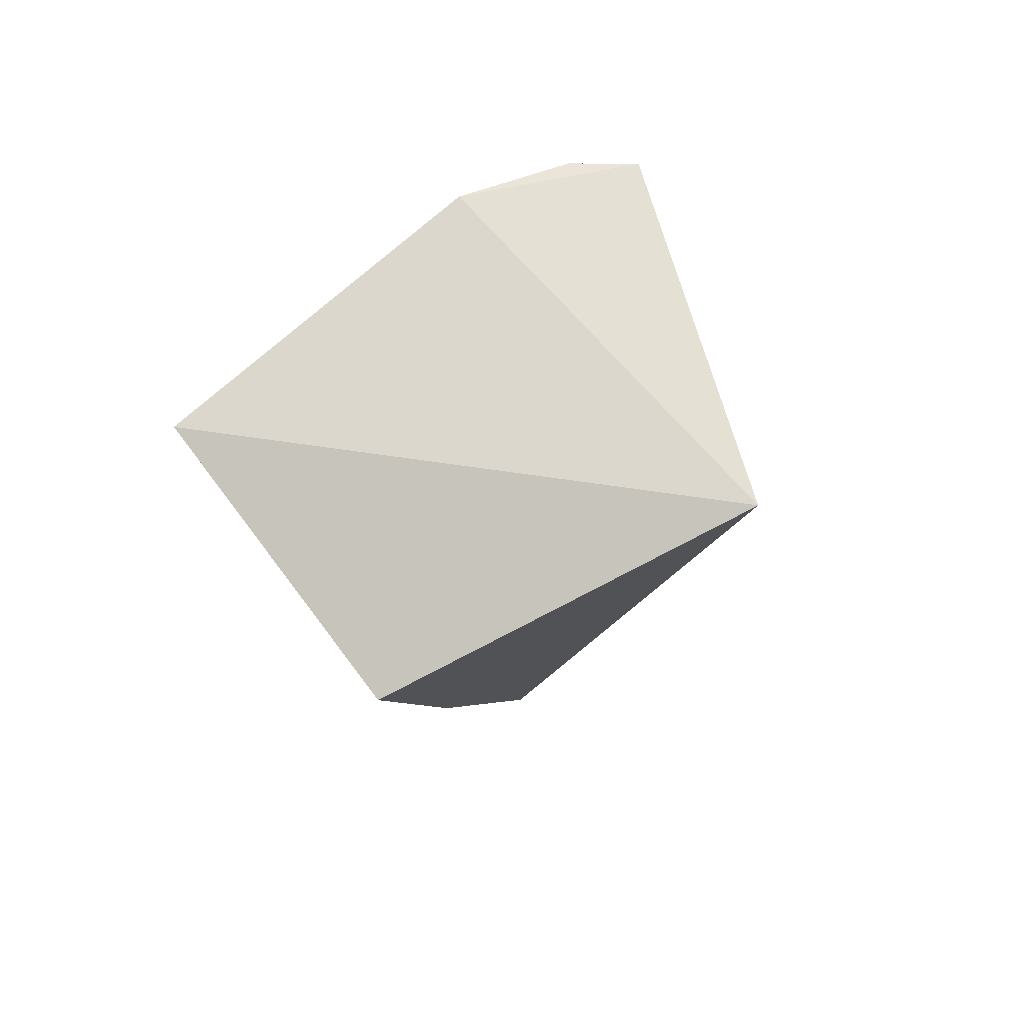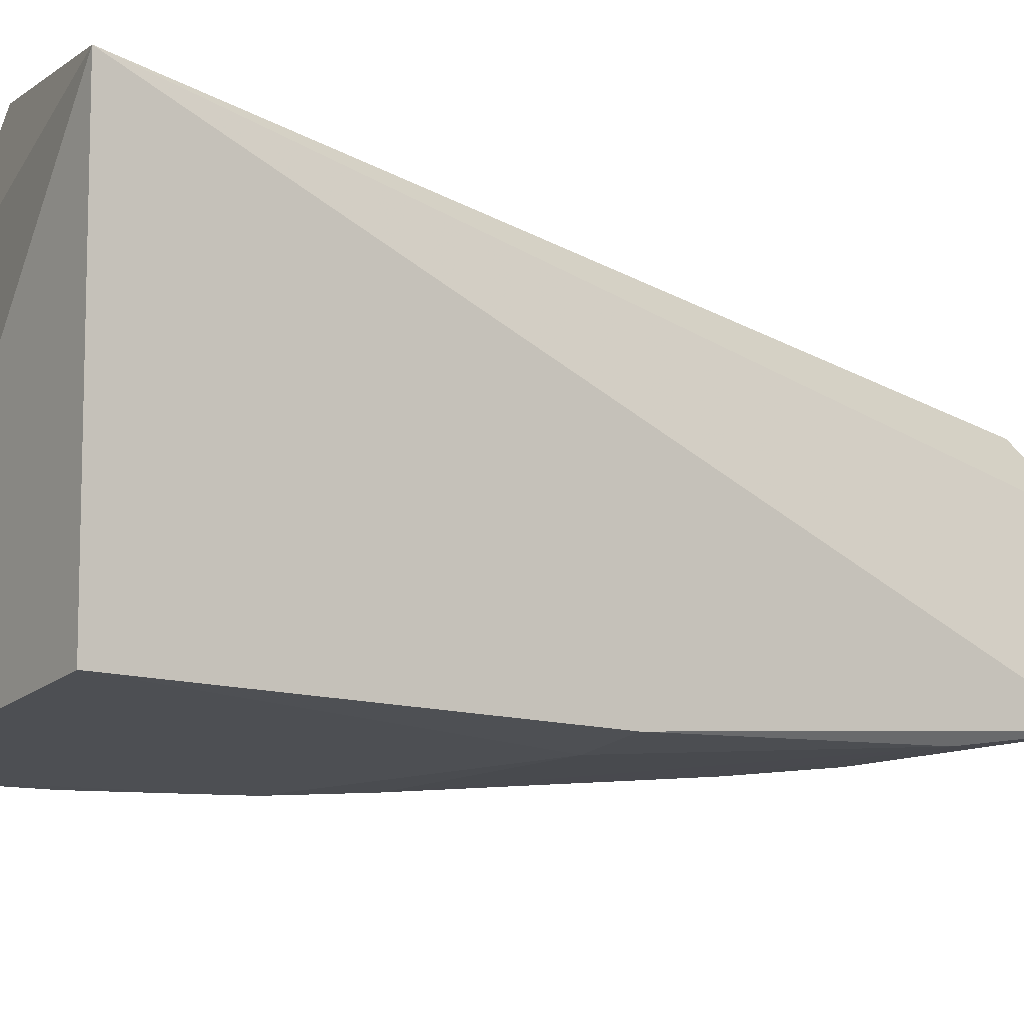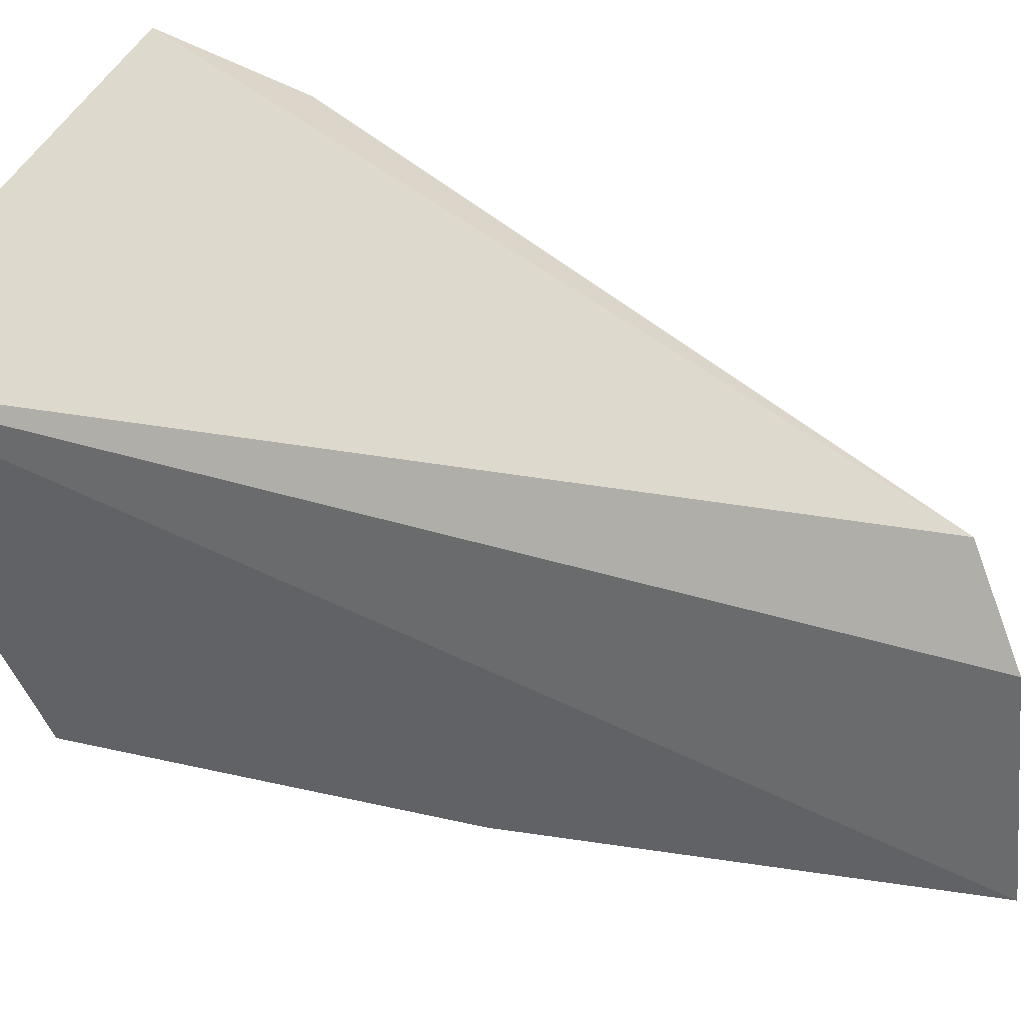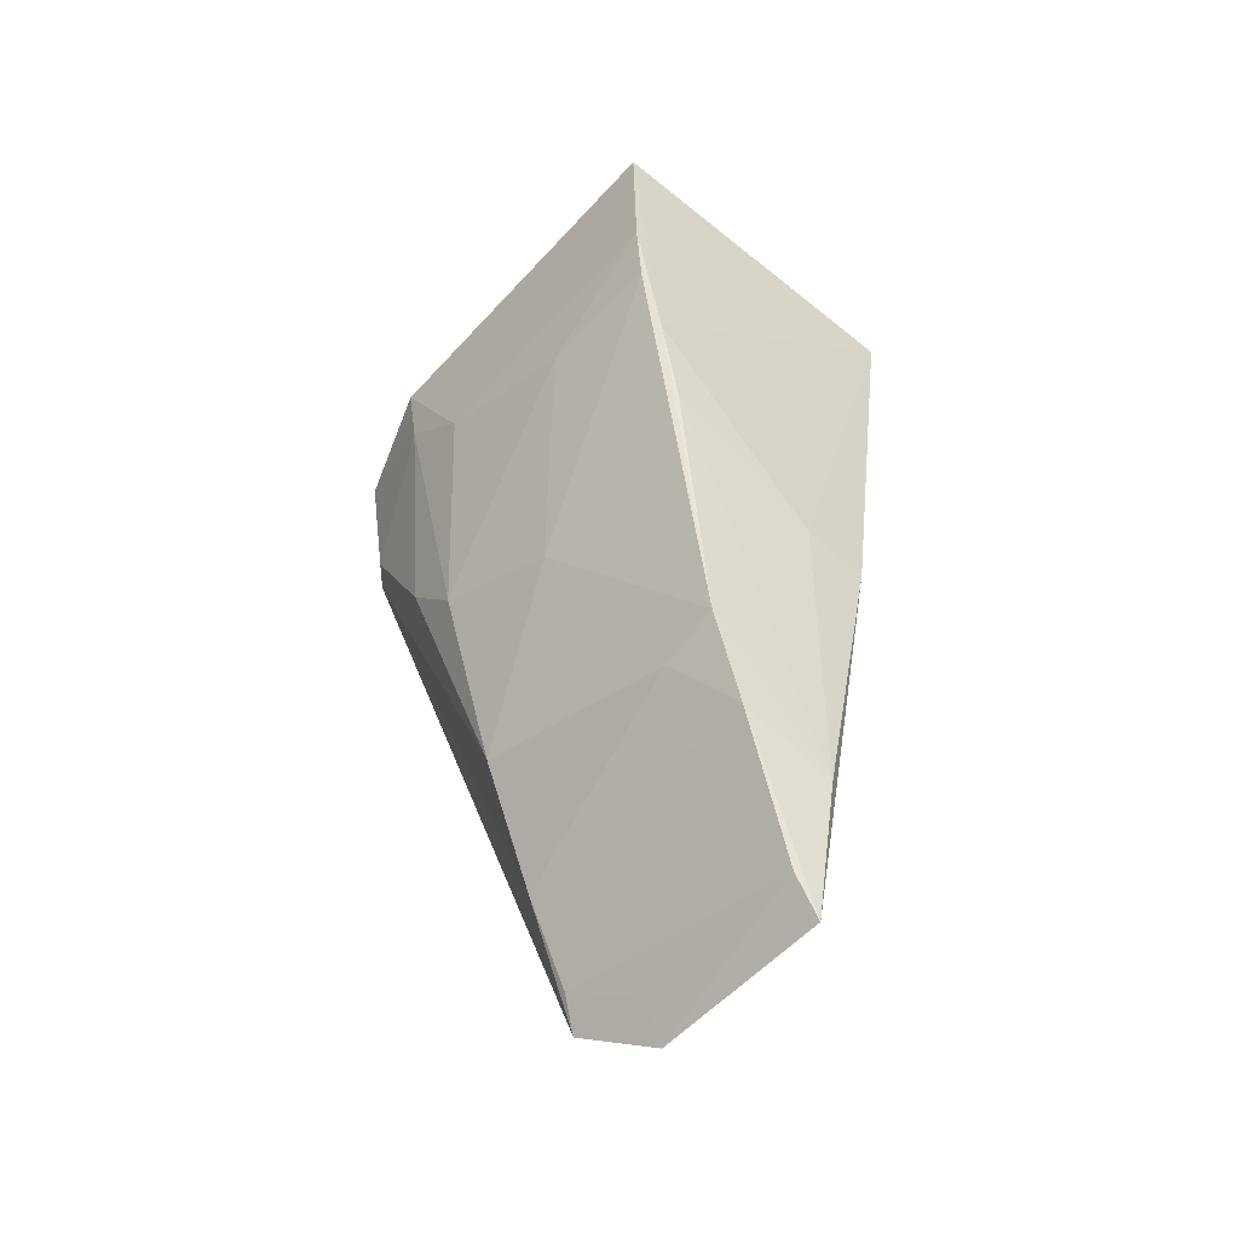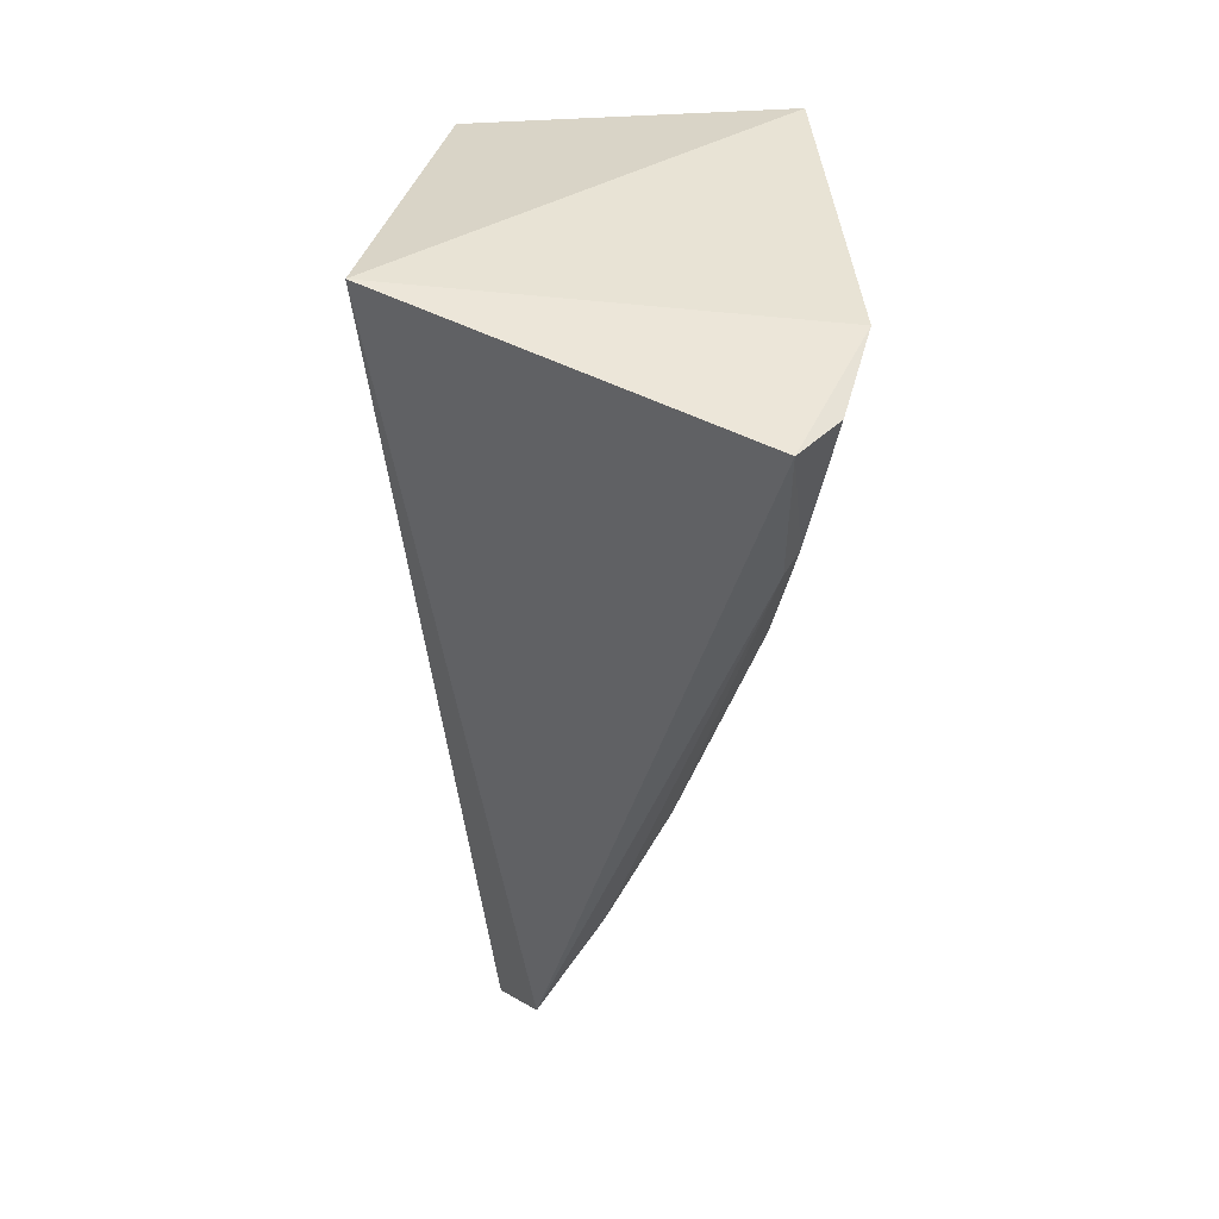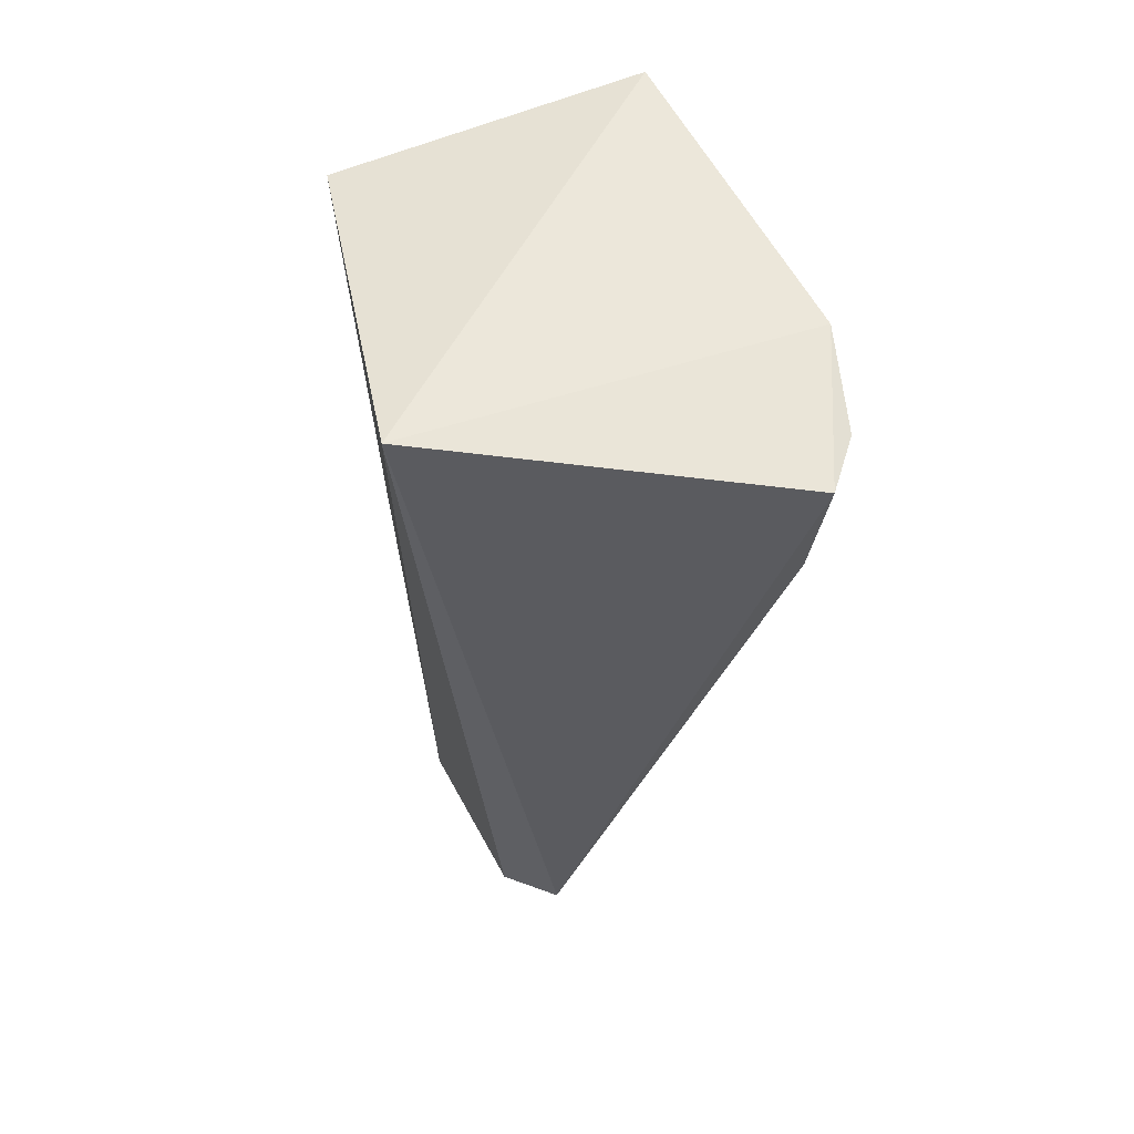
<metadata>
{"format":"obj","ext":"obj","renderer":"f3d","projection":"perspective","resolution":1024,"background":"white","views":[{"elev":77.4,"azim":-136.0,"up":"+Y"},{"elev":-29.8,"azim":-123.1,"up":"+Z"},{"elev":28.5,"azim":-58.3,"up":"+Z"},{"elev":-61.5,"azim":132.3,"up":"+Y"},{"elev":42.0,"azim":-10.6,"up":"+Y"},{"elev":56.1,"azim":-31.6,"up":"+Y"}]}
</metadata>
<code>
v 0.0309 -0.06783 0.03046
v 0.03605 -0.06749 0.02286
v 0.01445 -0.06392 0.02067
v 0.0213 -0.06818 0.002235
v 0.02011 -0.1114 0.01098
v 0.03775 -0.06764 0.004766
v 0.02462 -0.1027 0.02306
v 0.02101 -0.08969 0.00562
v 0.03203 -0.07461 0.02837
v 0.02083 -0.1084 0.02379
v 0.03533 -0.07793 0.0123
v 0.03257 -0.08598 0.006763
v 0.03173 -0.08556 0.02261
v 0.03351 -0.06812 0.02812
v 0.01942 -0.111 0.02006
v 0.02171 -0.1096 0.01087
v 0.03118 -0.07538 0.02896
v 0.03665 -0.07462 0.005592
v 0.02105 -0.1043 0.008856
v 0.03427 -0.0817 0.006206
v 0.02804 -0.09581 0.02281
v 0.03175 -0.082 0.02522
v 0.03524 -0.07455 0.01967
v 0.03531 -0.07099 0.02294
v 0.02201 -0.1069 0.02323
v 0.02081 -0.1092 0.0198
v 0.02439 -0.08952 0.006005
v 0.02592 -0.103 0.00956
v 0.0358 -0.07815 0.006054
v 0.02827 -0.09874 0.008985
v 0.02777 -0.09929 0.01215
v 0.03143 -0.08877 0.01629
f 1 2 3
f 6 3 2
f 6 4 3
f 8 5 3
f 8 3 4
f 10 1 3
f 14 2 1
f 14 1 9
f 15 10 3
f 15 3 5
f 16 15 5
f 17 9 1
f 17 1 10
f 17 10 7
f 18 6 2
f 19 5 8
f 20 4 6
f 20 6 18
f 21 17 7
f 22 21 13
f 22 9 17
f 22 17 21
f 23 13 11
f 23 18 2
f 23 11 18
f 24 14 9
f 24 2 14
f 24 9 22
f 24 22 13
f 24 23 2
f 24 13 23
f 25 16 7
f 25 7 10
f 26 10 15
f 26 15 16
f 26 25 10
f 26 16 25
f 27 19 8
f 27 12 19
f 27 20 12
f 27 8 4
f 27 4 20
f 28 16 5
f 28 5 19
f 28 7 16
f 29 20 18
f 29 18 11
f 30 28 19
f 30 19 12
f 30 12 20
f 30 20 29
f 31 21 7
f 31 7 28
f 31 28 30
f 32 13 21
f 32 31 30
f 32 21 31
f 32 11 13
f 32 30 29
f 32 29 11

</code>
